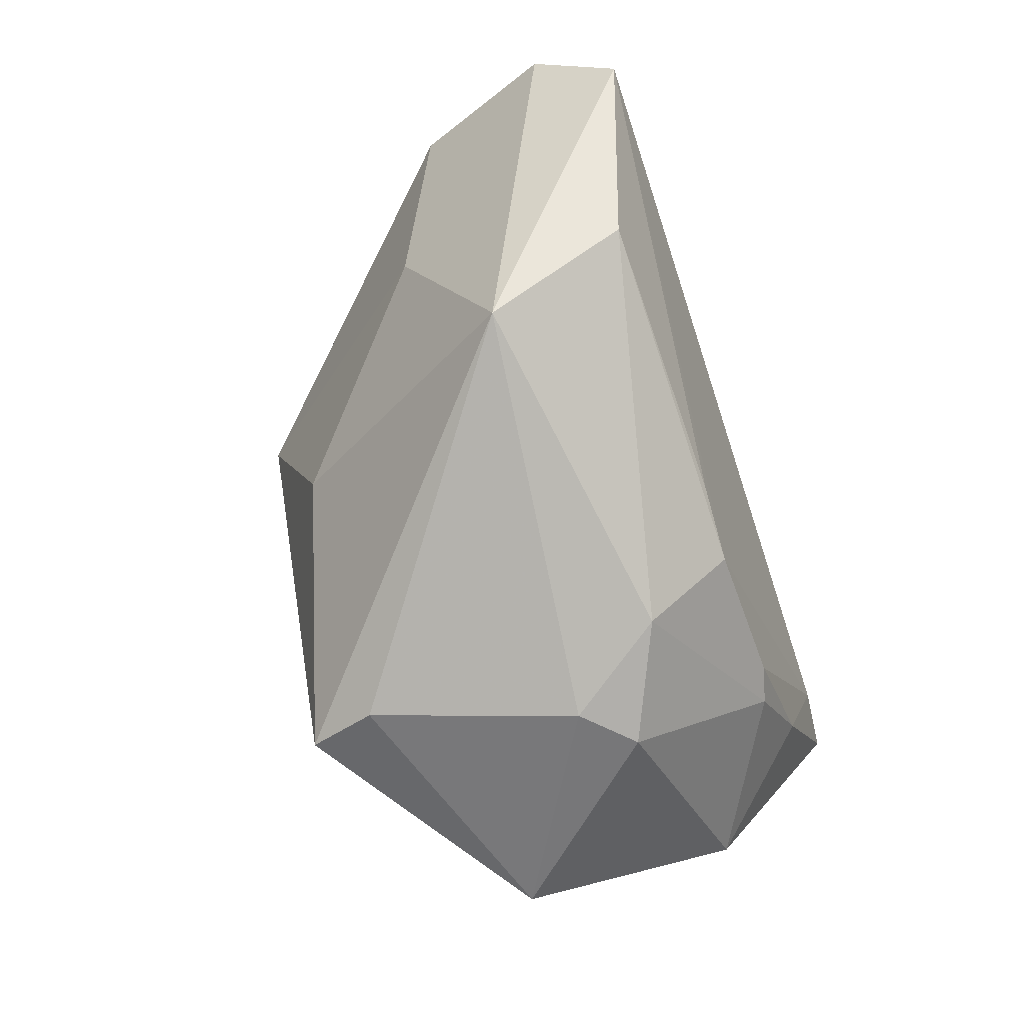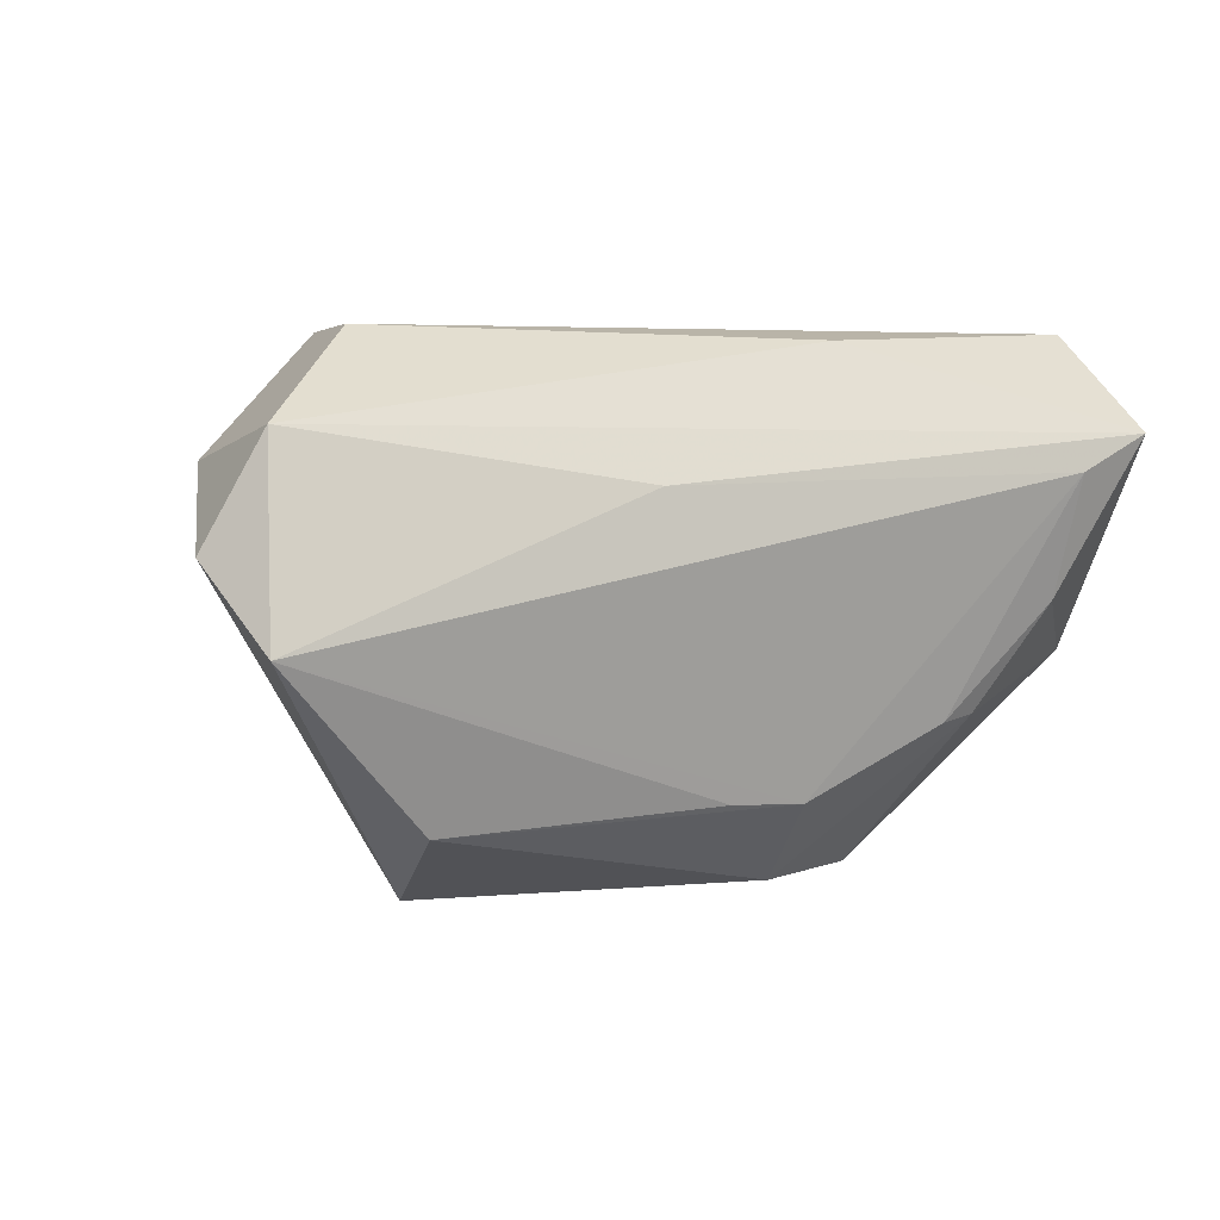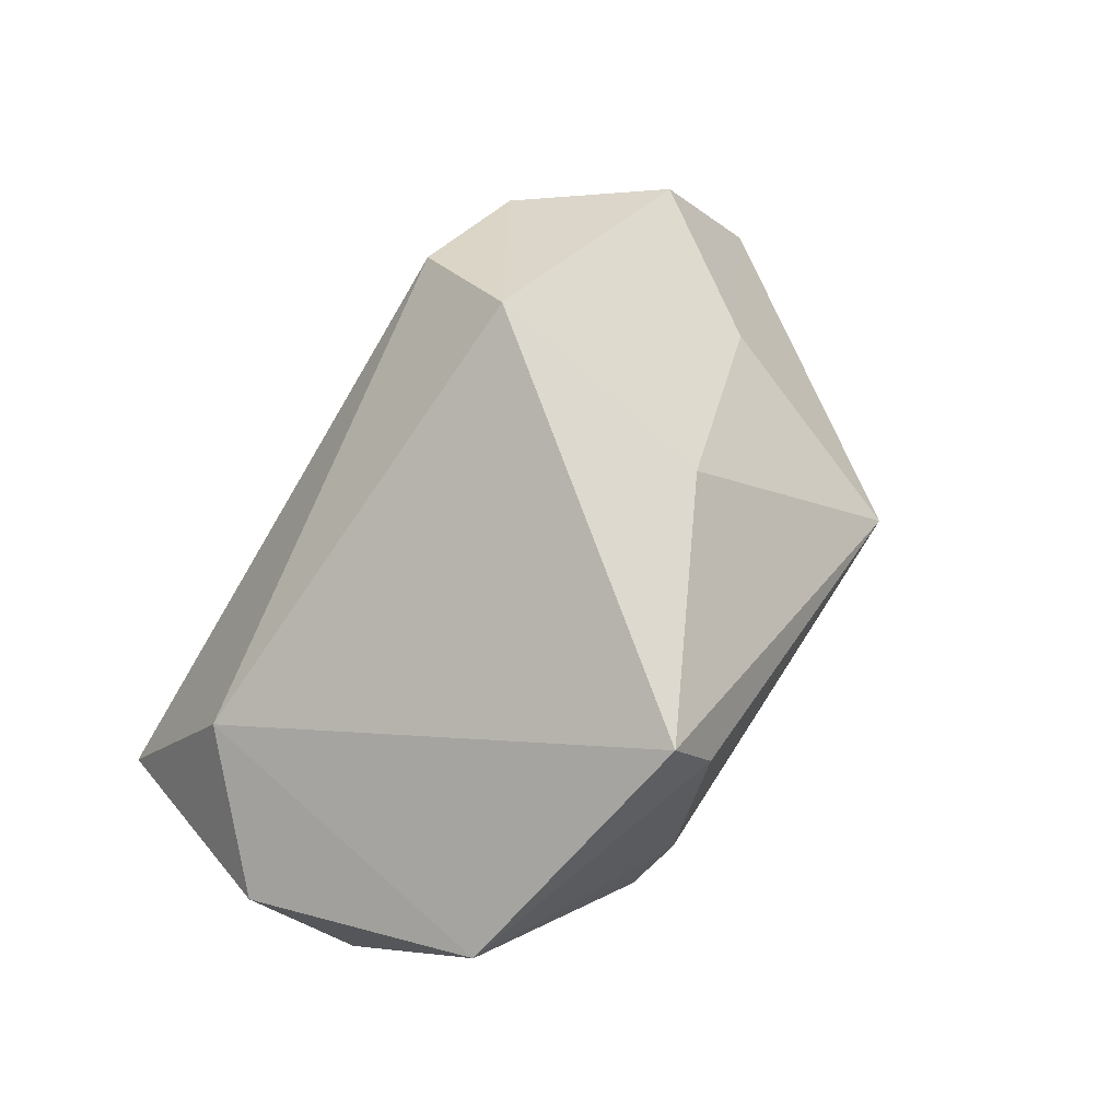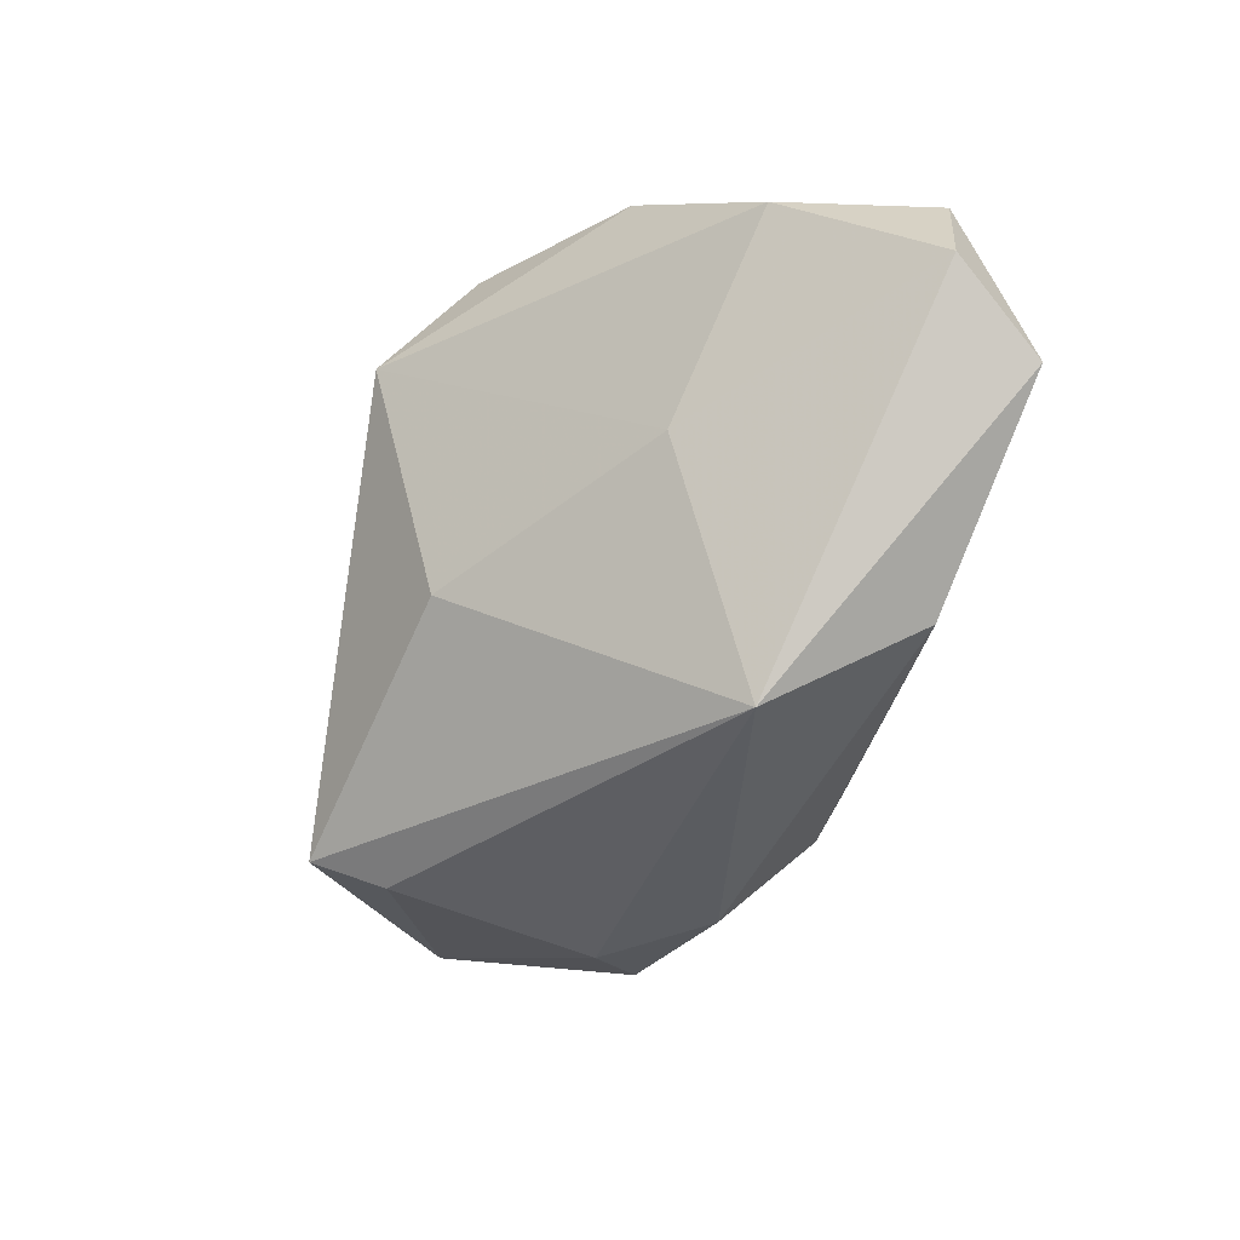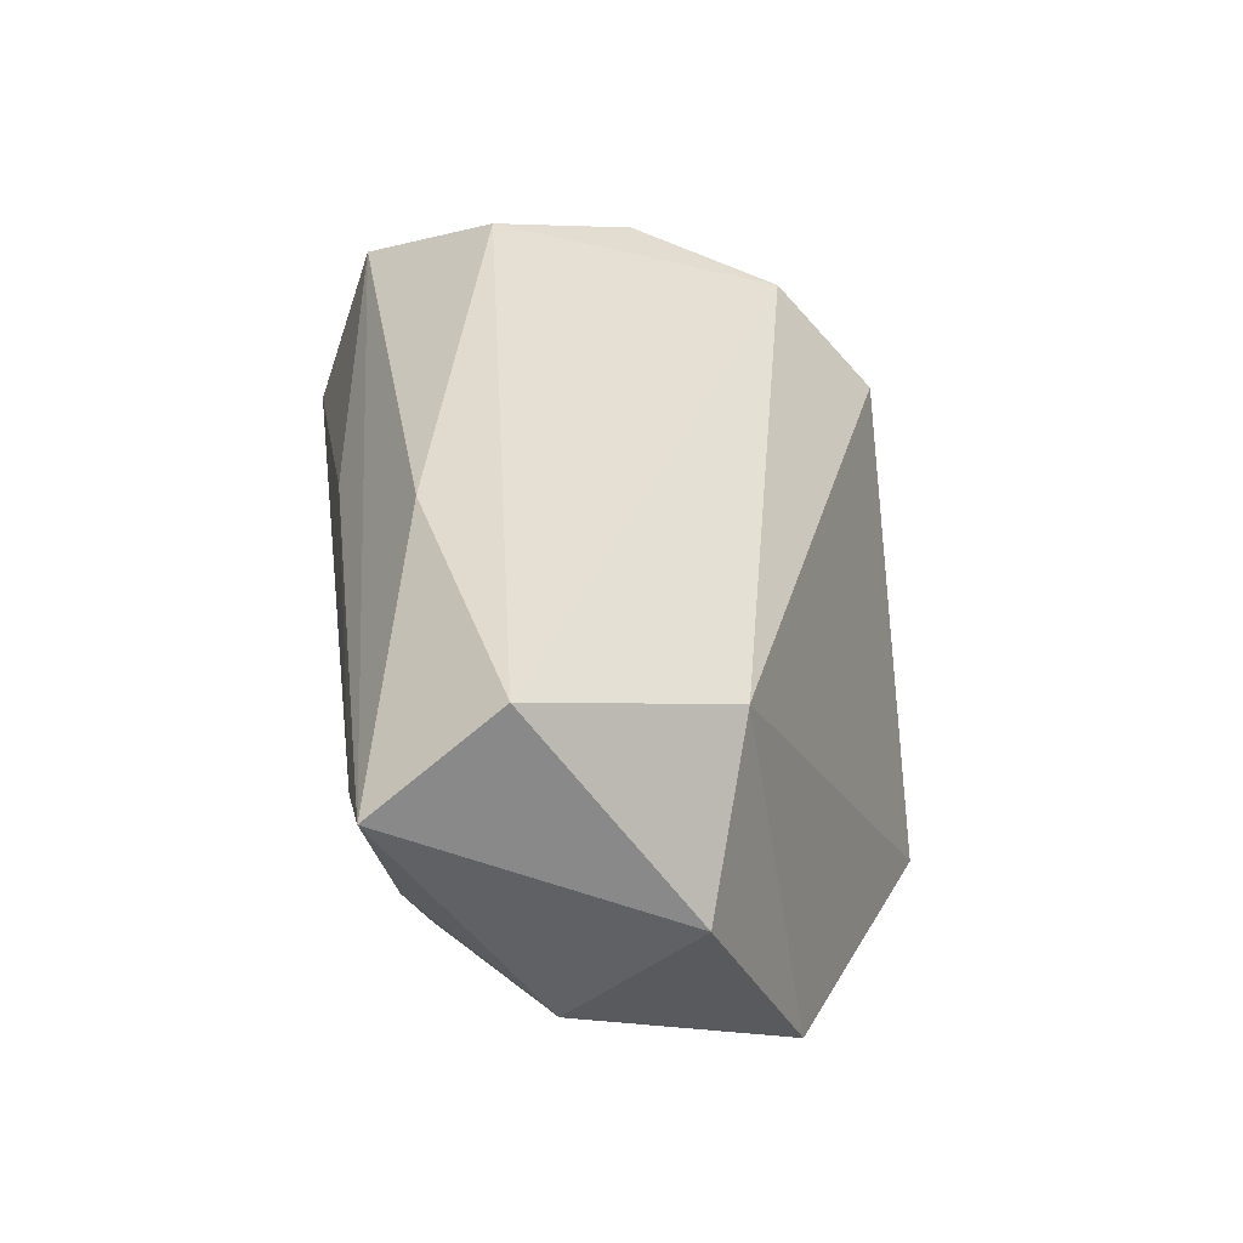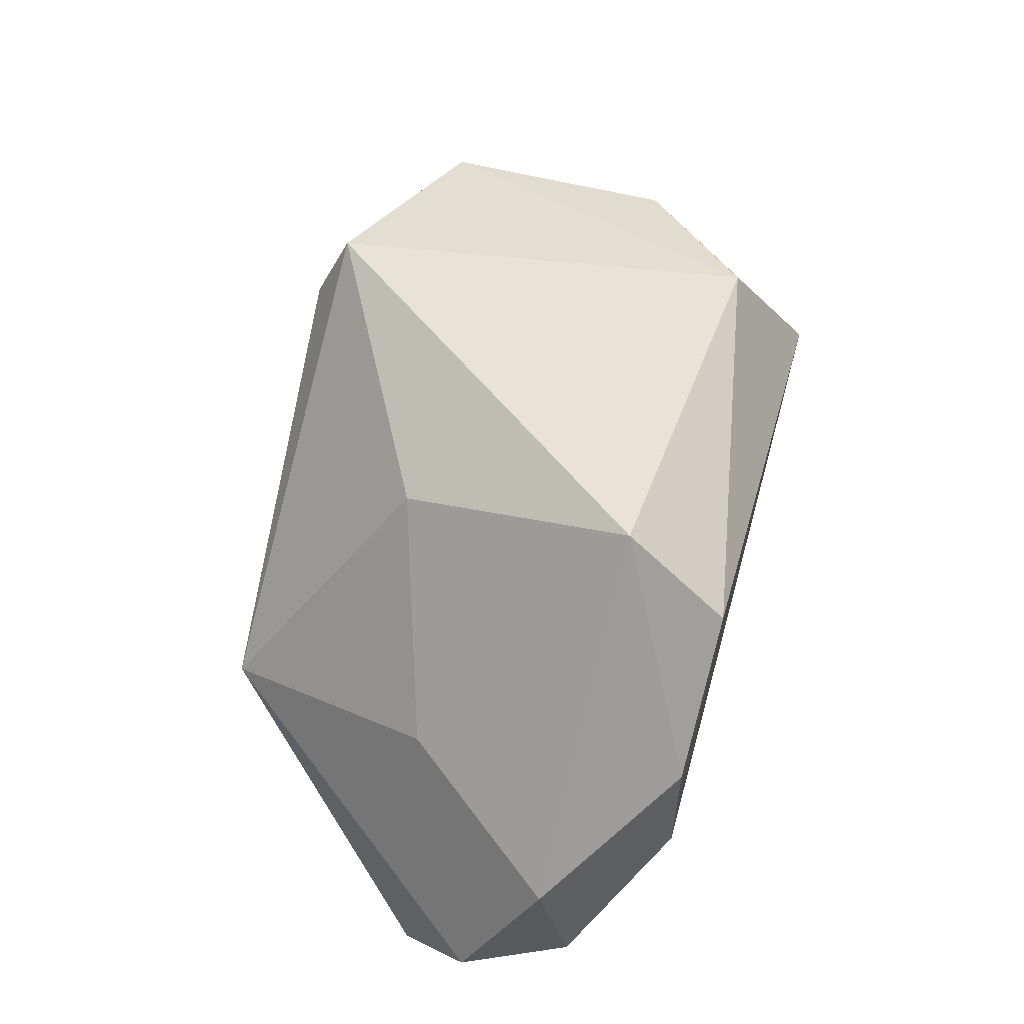
<metadata>
{"format":"obj","ext":"obj","renderer":"f3d","projection":"perspective","resolution":1024,"background":"white","views":[{"elev":-79.1,"azim":108.6,"up":"+Y"},{"elev":4.6,"azim":152.8,"up":"+Y"},{"elev":77.8,"azim":-54.9,"up":"+Z"},{"elev":-35.6,"azim":78.2,"up":"+Y"},{"elev":38.0,"azim":-97.7,"up":"+Y"},{"elev":61.6,"azim":105.6,"up":"+Z"}]}
</metadata>
<code>
v 0.05967 -0.003393 -0.02962
v -0.01383 -0.03134 0.03905
v 0.05706 0.02065 -0.022
v 0.03929 -0.02458 -0.02252
v -0.05326 0.01935 -0.02898
v 0.04281 -0.00531 0.007669
v -0.02629 -0.03554 -0.00336
v 0.05783 0.01643 -0.000549
v -0.02782 -0.01551 -0.02327
v -0.01384 0.03034 -0.01994
v 0.03499 -0.03512 -0.003282
v -0.01088 -0.03549 -0.01033
v -0.055 -0.008874 -0.00977
v 0.0199 0.01776 0.03812
v -0.01118 -0.03533 0.02987
v -0.01972 -0.03721 0.002987
v -0.04208 0.02085 0.01188
v -0.04347 0.01471 -0.02962
v 0.01332 0.01376 -0.02823
v 0.01806 -0.0133 0.02977
v -0.04708 -0.02483 0.01861
v -0.0577 0.004358 0.00567
v -0.05159 0.0318 -0.01345
v 0.03967 0.03138 0.01089
v 0.02244 0.0318 0.02638
v 0.06415 0.00672 -0.01931
v 0.04229 0.0318 -0.006355
v 0.001674 -0.02346 -0.02297
v -0.03284 -0.01486 -0.0219
v -0.04229 -0.001083 -0.0252
v -0.008609 -0.02414 -0.02245
f 14 17 2
f 2 17 21
f 25 27 23
f 23 17 25
f 25 17 14
f 22 17 23
f 21 17 22
f 23 5 22
f 1 18 19
f 19 18 5
f 21 22 13
f 13 22 5
f 27 8 3
f 1 19 3
f 3 19 5
f 14 2 20
f 27 25 24
f 24 8 27
f 24 25 14
f 14 8 24
f 30 13 5
f 30 18 9
f 5 18 30
f 1 3 26
f 26 3 8
f 10 5 23
f 10 3 5
f 23 27 10
f 27 3 10
f 6 8 14
f 14 20 6
f 6 26 8
f 31 18 1
f 9 18 31
f 29 30 9
f 13 30 29
f 11 20 2
f 11 6 20
f 26 6 11
f 1 26 11
f 11 4 1
f 13 29 7
f 21 13 7
f 7 16 21
f 28 31 1
f 1 4 28
f 28 4 31
f 15 11 2
f 16 11 15
f 15 2 21
f 21 16 15
f 12 7 29
f 9 31 12
f 12 29 9
f 31 4 12
f 4 11 12
f 12 11 16
f 16 7 12

</code>
